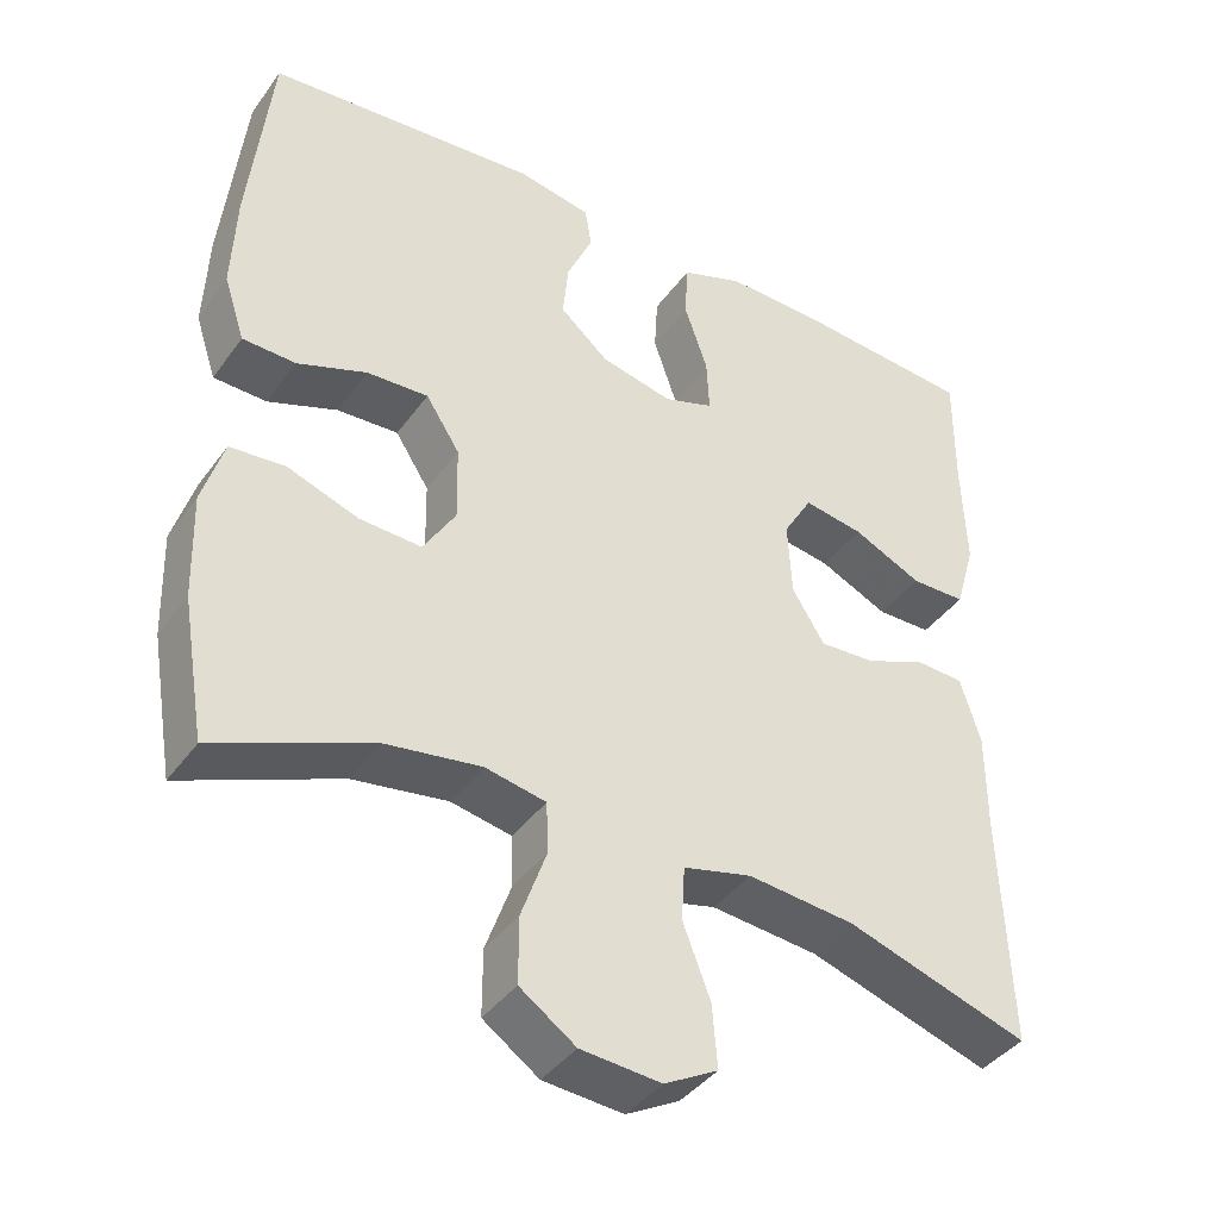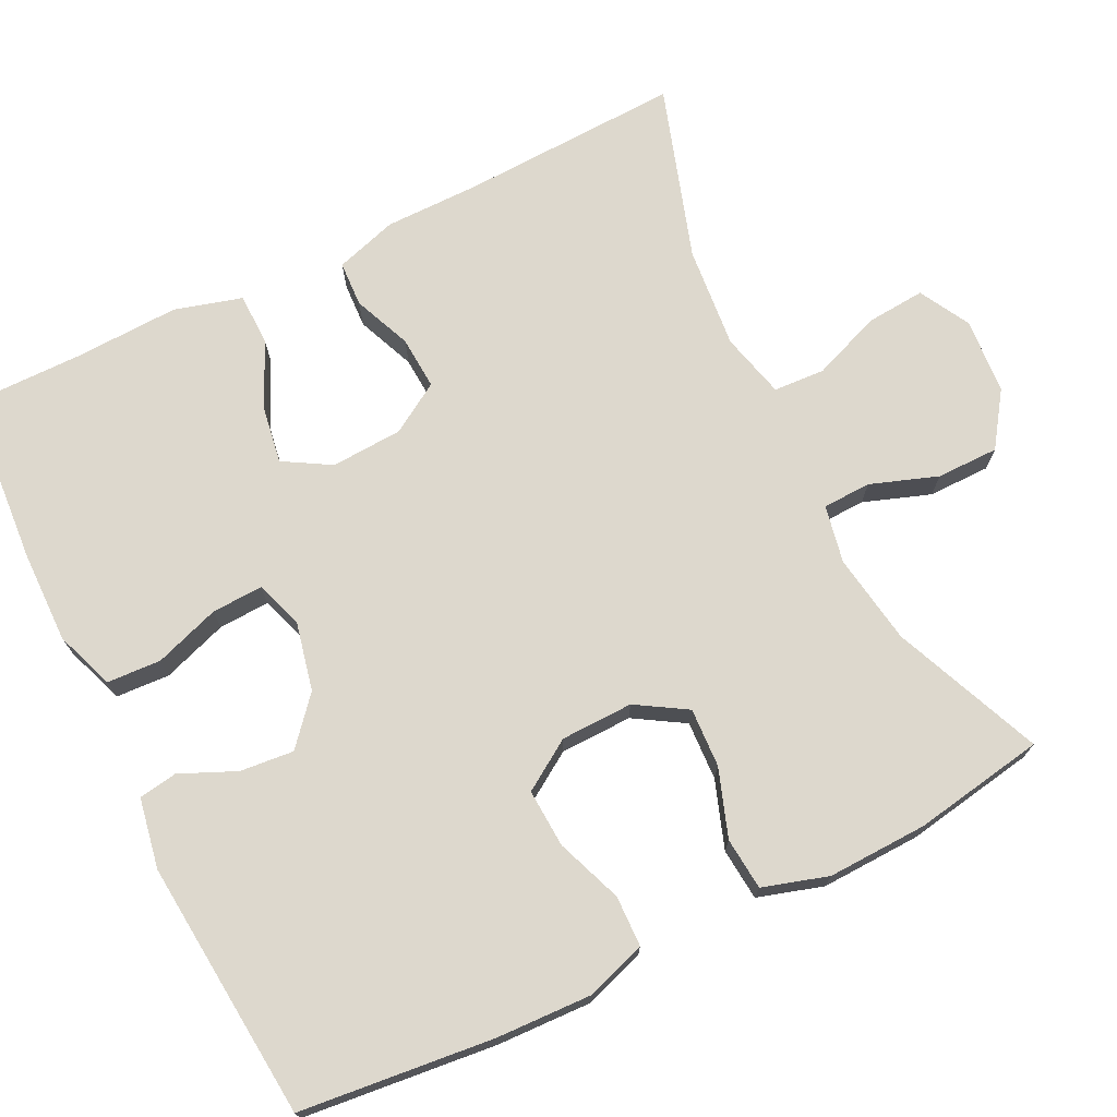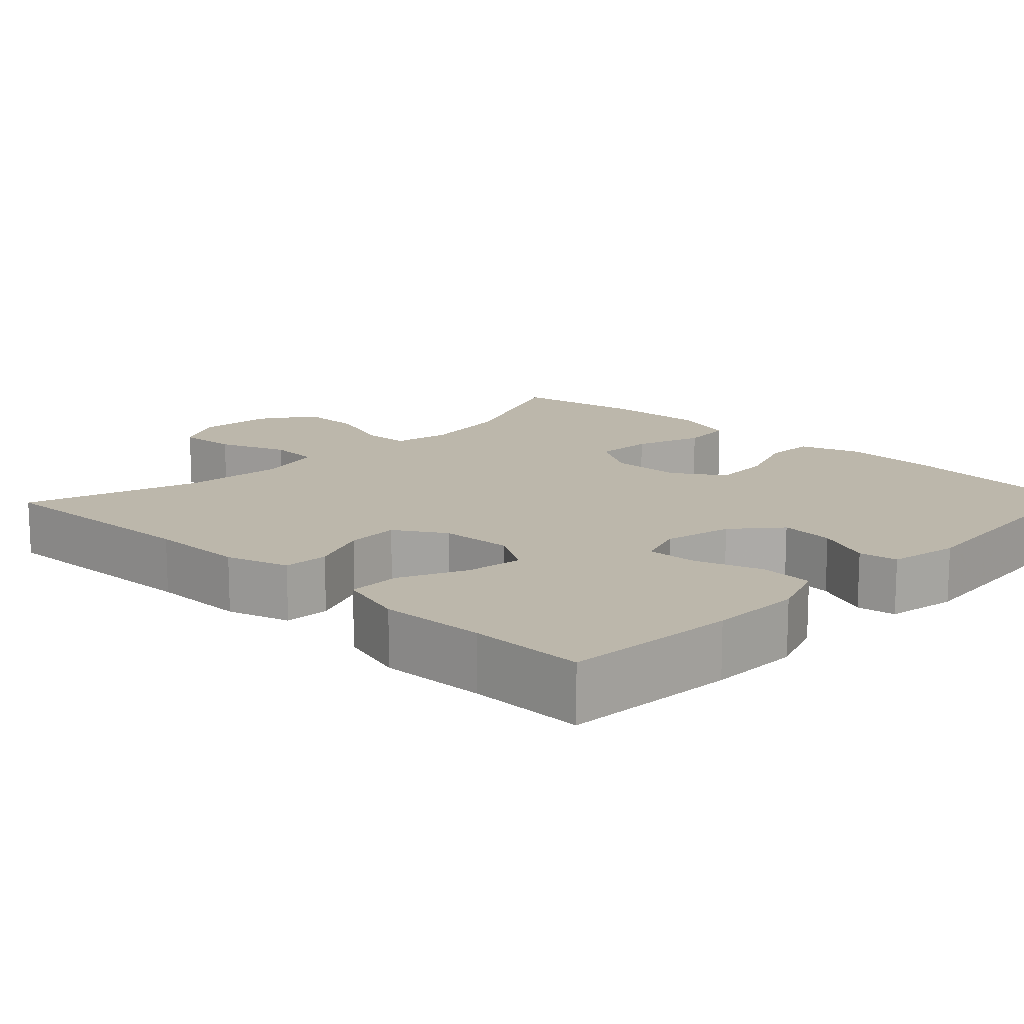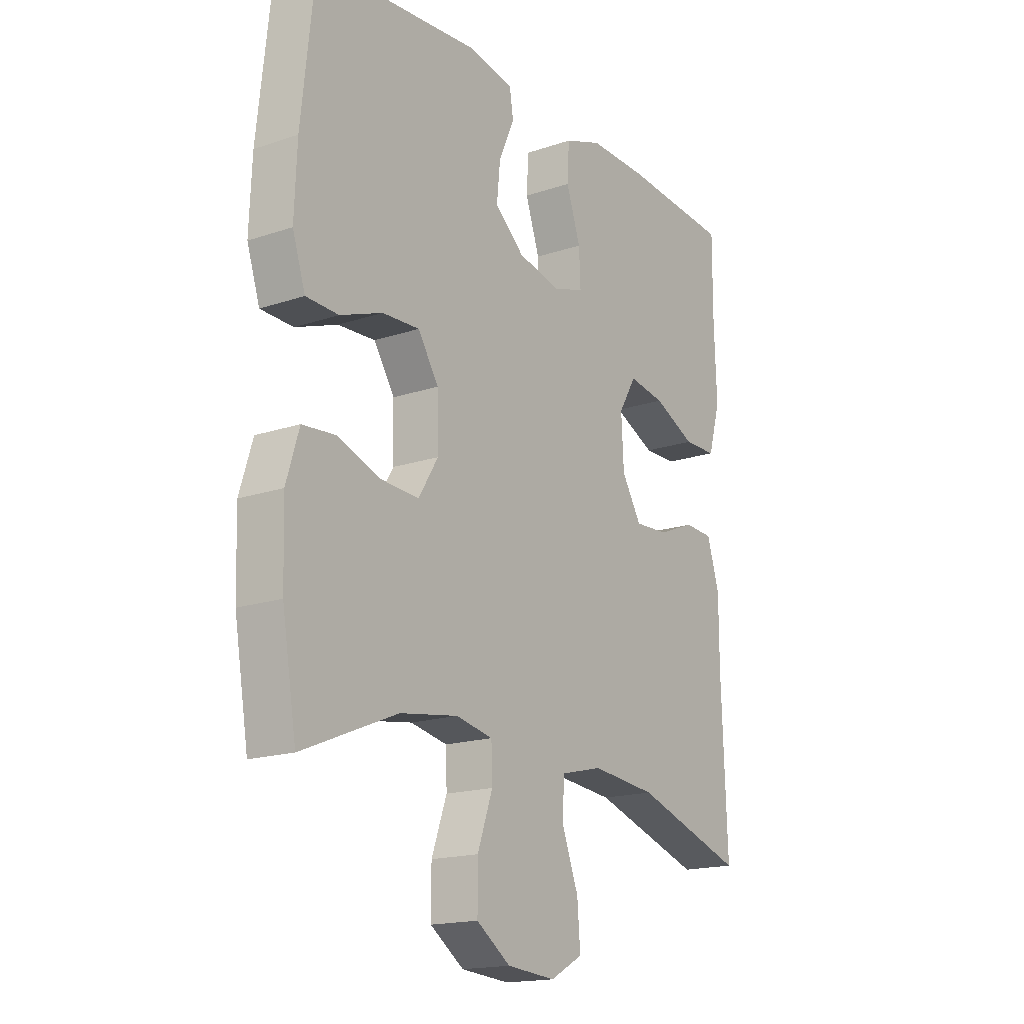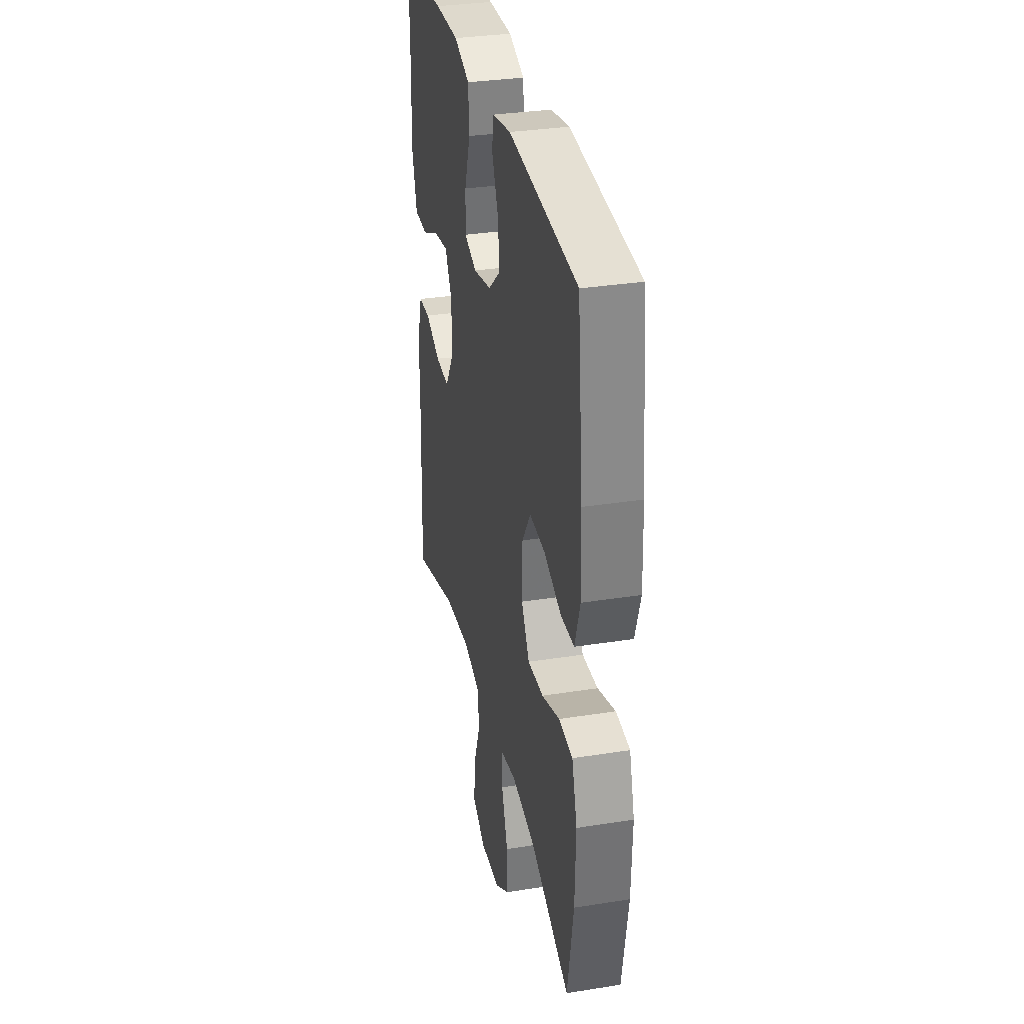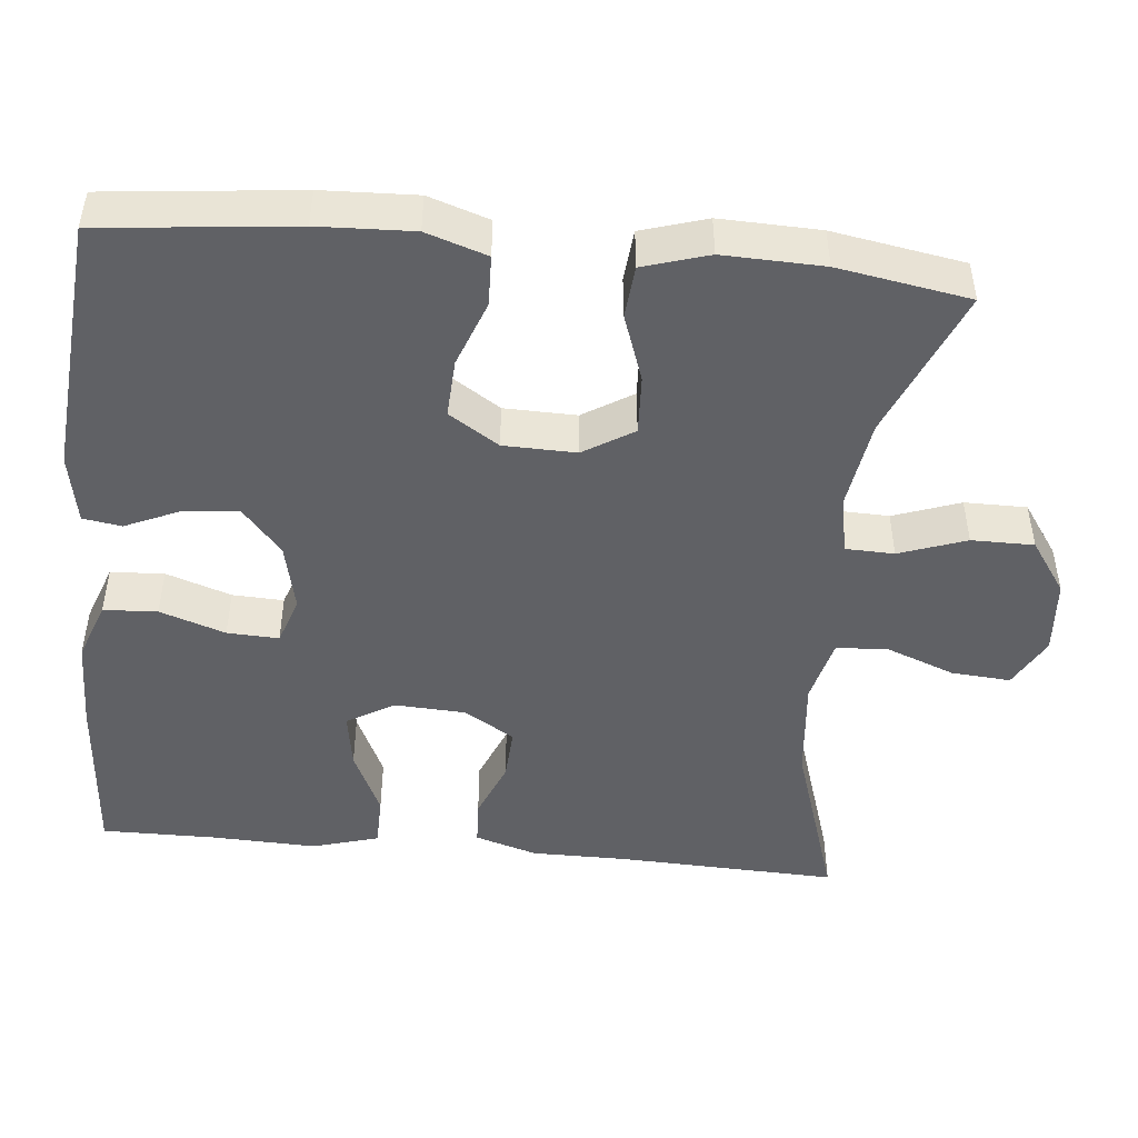
<metadata>
{"format":"obj","ext":"obj","renderer":"f3d","projection":"perspective","resolution":1024,"background":"white","views":[{"elev":-40.3,"azim":147.6,"up":"+Z"},{"elev":72.2,"azim":63.6,"up":"+Y"},{"elev":14.3,"azim":-46.2,"up":"+Y"},{"elev":-17.3,"azim":123.9,"up":"+Z"},{"elev":33.0,"azim":77.7,"up":"+Z"},{"elev":-47.3,"azim":84.4,"up":"+Y"}]}
</metadata>
<code>
v 0.5 0.07 0.5
v 0.527 0.07 0.249
v 0.532 0.07 0.126
v 0.506 0.07 0.047
v 0.44 0.07 0.045
v 0.354 0.07 0.077
v 0.278 0.07 0.081
v 0.236 0.07 0.016
v 0.234 0.07 -0.078
v 0.274 0.07 -0.143
v 0.351 0.07 -0.139
v 0.439 0.07 -0.108
v 0.507 0.07 -0.114
v 0.533 0.07 -0.199
v 0.529 0.07 -0.329
v 0.5 0.07 -0.5
v 0.306 0.07 -0.42
v 0.188 0.07 -0.402
v 0.113 0.07 -0.417
v 0.111 0.07 -0.48
v 0.142 0.07 -0.567
v 0.142 0.07 -0.648
v 0.073 0.07 -0.696
v -0.026 0.07 -0.704
v -0.092 0.07 -0.668
v -0.086 0.07 -0.591
v -0.052 0.07 -0.502
v -0.056 0.07 -0.435
v -0.141 0.07 -0.414
v -0.274 0.07 -0.427
v -0.5 0.07 -0.5
v -0.489 0.07 -0.213
v -0.489 0.07 -0.089
v -0.464 0.07 -0.008
v -0.405 0.07 -0.005
v -0.329 0.07 -0.036
v -0.26 0.07 -0.04
v -0.22 0.07 0.025
v -0.215 0.07 0.118
v -0.251 0.07 0.179
v -0.325 0.07 0.167
v -0.411 0.07 0.127
v -0.479 0.07 0.128
v -0.504 0.07 0.215
v -0.499 0.07 0.351
v -0.5 0.07 0.5
v -0.276 0.07 0.517
v -0.157 0.07 0.519
v -0.08 0.07 0.491
v -0.076 0.07 0.421
v -0.105 0.07 0.336
v -0.108 0.07 0.269
v -0.046 0.07 0.248
v 0.043 0.07 0.268
v 0.103 0.07 0.32
v 0.096 0.07 0.39
v 0.064 0.07 0.462
v 0.072 0.07 0.512
v 0.163 0.07 0.529
v 0.5 0 0.5
v 0.527 0 0.249
v 0.532 0 0.126
v 0.506 0 0.047
v 0.44 0 0.045
v 0.354 0 0.077
v 0.278 0 0.081
v 0.236 0 0.016
v 0.234 0 -0.078
v 0.274 0 -0.143
v 0.351 0 -0.139
v 0.439 0 -0.108
v 0.507 0 -0.114
v 0.533 0 -0.199
v 0.529 0 -0.329
v 0.5 0 -0.5
v 0.306 0 -0.42
v 0.188 0 -0.402
v 0.113 0 -0.417
v 0.111 0 -0.48
v 0.142 0 -0.567
v 0.142 0 -0.648
v 0.073 0 -0.696
v -0.026 0 -0.704
v -0.092 0 -0.668
v -0.086 0 -0.591
v -0.052 0 -0.502
v -0.056 0 -0.435
v -0.141 0 -0.414
v -0.274 0 -0.427
v -0.5 0 -0.5
v -0.489 0 -0.213
v -0.489 0 -0.089
v -0.464 0 -0.008
v -0.405 0 -0.005
v -0.329 0 -0.036
v -0.26 0 -0.04
v -0.22 0 0.025
v -0.215 0 0.118
v -0.251 0 0.179
v -0.325 0 0.167
v -0.411 0 0.127
v -0.479 0 0.128
v -0.504 0 0.215
v -0.499 0 0.351
v -0.5 0 0.5
v -0.276 0 0.517
v -0.157 0 0.519
v -0.08 0 0.491
v -0.076 0 0.421
v -0.105 0 0.336
v -0.108 0 0.269
v -0.046 0 0.248
v 0.043 0 0.268
v 0.103 0 0.32
v 0.096 0 0.39
v 0.064 0 0.462
v 0.072 0 0.512
v 0.163 0 0.529
f 56 57 58 59
f 55 56 59 1
f 54 55 1 2
f 53 54 2 3
f 48 49 50 51
f 48 51 52
f 45 46 47 48
f 45 48 52
f 44 45 52 53
f 41 42 43 44
f 40 41 44 53
f 33 34 35 36
f 32 33 36 37
f 30 31 32 37
f 29 30 37 38
f 24 25 26 27
f 24 27 28
f 23 24 28
f 20 21 22 23
f 19 20 23 28
f 18 19 28 29
f 14 15 16 17
f 14 17 18
f 11 12 13 14
f 10 11 14 18
f 9 10 18 29
f 3 4 5 6
f 3 6 7
f 39 40 53 3
f 8 9 29 38
f 7 8 38 39
f 3 7 39
f 118 117 116 115
f 60 118 115 114
f 61 60 114 113
f 62 61 113 112
f 110 109 108 107
f 111 110 107
f 107 106 105 104
f 111 107 104
f 112 111 104 103
f 103 102 101 100
f 112 103 100 99
f 95 94 93 92
f 96 95 92 91
f 96 91 90 89
f 97 96 89 88
f 86 85 84 83
f 87 86 83
f 87 83 82
f 82 81 80 79
f 87 82 79 78
f 88 87 78 77
f 76 75 74 73
f 77 76 73
f 73 72 71 70
f 77 73 70 69
f 88 77 69 68
f 65 64 63 62
f 66 65 62
f 62 112 99 98
f 97 88 68 67
f 98 97 67 66
f 98 66 62
f 1 60 61 2
f 2 61 62 3
f 3 62 63 4
f 4 63 64 5
f 5 64 65 6
f 6 65 66 7
f 7 66 67 8
f 8 67 68 9
f 9 68 69 10
f 10 69 70 11
f 11 70 71 12
f 12 71 72 13
f 13 72 73 14
f 14 73 74 15
f 15 74 75 16
f 16 75 76 17
f 17 76 77 18
f 18 77 78 19
f 19 78 79 20
f 20 79 80 21
f 21 80 81 22
f 22 81 82 23
f 23 82 83 24
f 24 83 84 25
f 25 84 85 26
f 26 85 86 27
f 27 86 87 28
f 28 87 88 29
f 29 88 89 30
f 30 89 90 31
f 31 90 91 32
f 32 91 92 33
f 33 92 93 34
f 34 93 94 35
f 35 94 95 36
f 36 95 96 37
f 37 96 97 38
f 38 97 98 39
f 39 98 99 40
f 40 99 100 41
f 41 100 101 42
f 42 101 102 43
f 43 102 103 44
f 44 103 104 45
f 45 104 105 46
f 46 105 106 47
f 47 106 107 48
f 48 107 108 49
f 49 108 109 50
f 50 109 110 51
f 51 110 111 52
f 52 111 112 53
f 53 112 113 54
f 54 113 114 55
f 55 114 115 56
f 56 115 116 57
f 57 116 117 58
f 58 117 118 59
f 59 118 60 1

</code>
